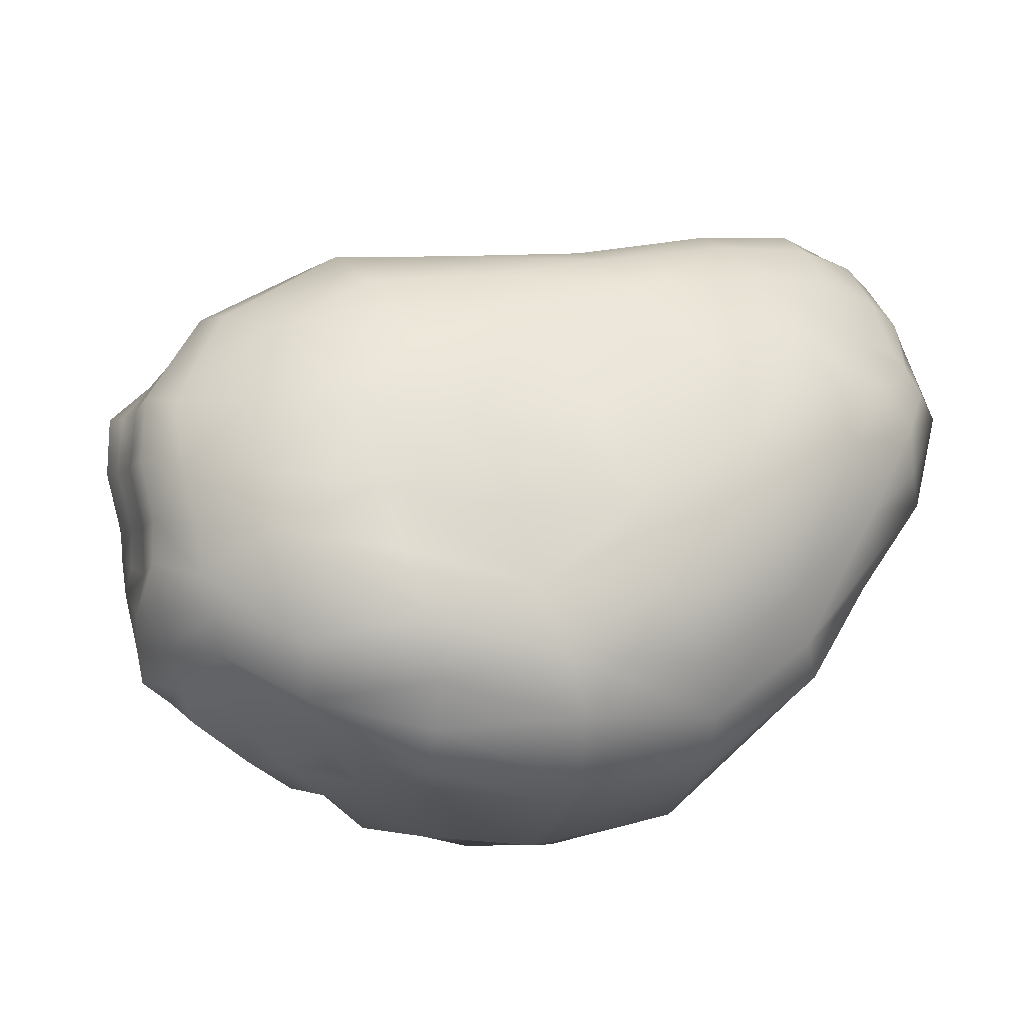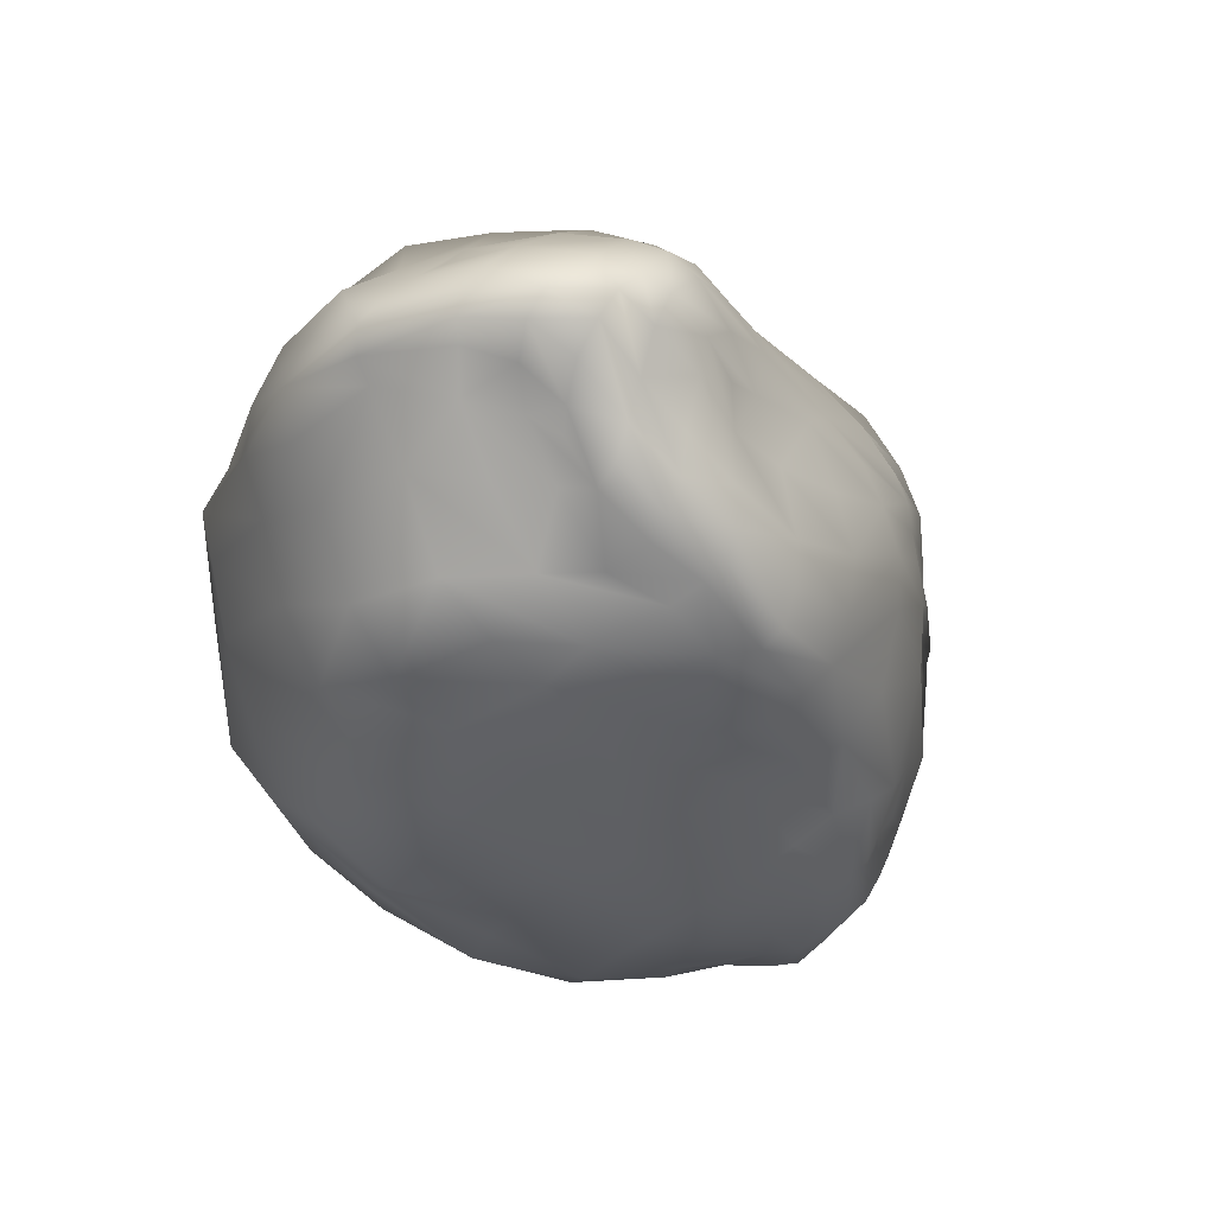
<metadata>
{"format":"obj","ext":"obj","renderer":"f3d","projection":"perspective","resolution":1024,"background":"white","views":[{"elev":60.6,"azim":-167.6,"up":"+Z"},{"elev":-26.2,"azim":-41.3,"up":"+Z"}]}
</metadata>
<code>
g Rock Formations 5
v 0.01453 0.007636 0.0006354
v 0.01471 0.006424 -0.001046
v 0.01485 0.006426 -0.0002426
v 0.01405 0.007803 -9.46e-05
v 0.01361 0.009236 0.002302
v 0.0133 0.01004 0.00127
v 0.01458 0.006692 -0.002144
v 0.01541 0.005528 -0.001095
v 0.01249 0.009893 -0.0004704
v 0.01142 0.01063 0.003109
v 0.01088 0.01134 0.001615
v 0.01354 0.007934 -0.001546
v 0.01538 0.005706 -0.002215
v 0.01589 0.004494 5.227e-05
v 0.009317 0.01091 -0.002225
v 0.008722 0.01128 0.003224
v 0.01136 0.00962 -0.003231
v 0.01456 0.007131 -0.003886
v 0.007373 0.01195 0.0006827
v 0.005579 0.01191 0.003307
v 0.01325 0.008422 -0.004075
v 0.008301 0.009871 -0.006796
v 0.01067 0.007807 -0.007712
v 0.005492 0.01203 0.001679
v 0.003995 0.01185 6.476e-05
v 0.002617 0.01215 0.001871
v 0.002343 0.01155 -0.004574
v -0.001877 0.01141 -0.003507
v -0.002426 0.009896 -0.00694
v 0.006101 0.01139 -0.002787
v 0.007812 0.008794 -0.008929
v 0.005129 0.01073 -0.007232
v 0.004362 0.009596 -0.008941
v 0.0009726 0.01024 -0.008168
v 0.003416 0.008199 -0.009947
v 0.007355 0.007844 -0.00995
v 0.01022 0.006246 -0.009033
v -0.0001955 0.009276 -0.008047
v 0.01265 0.006485 -0.007385
v 0.01353 0.005782 -0.007183
v 0.01431 0.005124 -0.006972
v 0.01295 0.004432 -0.008341
v 0.01202 0.005065 -0.008559
v 0.01165 0.004298 -0.009344
v 0.009929 0.00565 -0.009866
v 0.009519 0.00496 -0.01011
v 0.006703 0.006739 -0.01048
v 0.01529 0.006181 -0.003759
v 0.01569 0.004762 -0.002774
v 0.005682 0.004864 -0.01103
v 0.01571 0.004286 -0.001078
v 0.01589 0.003463 0.0001683
v 0.01616 0.003788 0.001076
v 0.01637 0.002354 0.001305
v 0.01682 0.002449 0.002231
v 0.01569 0.003352 -0.001547
v 0.01689 0.0003205 0.001995
v 0.01732 0.0004001 0.002755
v 0.01627 -0.002368 0.002232
v 0.00211 0.005711 -0.01005
v -0.00168 0.007014 -0.0089
v 0.0009369 0.002962 -0.01052
v 0.01515 0.003657 -0.00469
v 0.01485 0.00452 -0.005988
v 0.01411 0.003332 -0.007555
v 0.01371 0.003848 -0.008173
v 0.01386 0.002651 -0.008175
v 0.01266 0.003632 -0.009223
v 0.01448 0.002856 -0.006447
v 0.01351 0.003079 -0.009036
v 0.01128 0.003701 -0.009584
v 0.01321 0.002524 -0.00938
v 0.009036 0.003881 -0.01018
v 0.01237 0.003035 -0.009561
v 0.01211 0.002307 -0.009802
v 0.004824 0.002496 -0.01115
v 0.01098 0.002824 -0.009833
v 0.01062 0.001011 -0.01001
v 0.00833 0.001975 -0.01056
v 0.0074 -0.0001466 -0.01061
v 0.01307 0.001844 -0.009577
v 0.01172 0.0005222 -0.009726
v 0.009279 -0.0007574 -0.01011
v 0.01364 0.002095 -0.008645
v 0.0002206 -0.0004813 -0.01033
v 0.004324 8.813e-05 -0.01114
v -0.003476 0.003787 -0.01031
v 0.004661 -0.002037 -0.01052
v 0.01405 0.001777 -0.007479
v 0.01412 0.002391 -0.007435
v 0.01356 0.001325 -0.008748
v 0.01477 0.00171 -0.0054
v 0.01396 0.00091 -0.007662
v 0.01553 0.001715 -0.002853
v 0.01594 0.00222 -7.14e-05
v 0.01646 0.0001251 0.0009353
v 0.01579 4.434e-06 -0.002084
v 0.01474 7.849e-05 -0.005026
v 0.0143 -0.001596 -0.00615
v 0.01361 -0.001023 -0.007618
v 0.01543 -0.002395 -0.00239
v 0.01577 -0.002501 0.0005983
v 0.01316 -0.0004756 -0.008563
v 0.01243 -0.002781 -0.007817
v 0.01598 -0.002409 0.001522
v 0.01277 -0.004936 0.0009665
v 0.01296 -0.005227 0.001803
v 0.01284 -0.004824 -0.0007004
v 0.009995 -0.007366 -0.002373
v 0.009647 -0.007956 -0.0002256
v 0.009203 -0.008208 0.001116
v 0.00583 -0.0104 -0.0005822
v 0.013 -0.003345 -0.005895
v 0.01075 -0.004396 -0.007171
v 0.01325 -0.004376 -0.003584
v 0.00627 -0.00986 -0.002159
v 0.01099 -0.00566 -0.004946
v 0.01145 -0.004435 -0.00634
v 0.009351 -0.006478 -0.00645
v 0.01217 -0.00237 -0.008632
v 0.002307 -0.01143 -0.004167
v 0.002088 -0.01192 -0.002462
v -0.001153 -0.01265 -0.003328
v 0.006511 -0.008746 -0.004614
v 0.002197 -0.01072 -0.005727
v 0.004988 -0.008348 -0.006773
v 0.008158 -0.006507 -0.007234
v 0.01029 -0.004275 -0.008137
v 0.009822 -0.003962 -0.008698
v 0.01164 -0.001905 -0.009287
v 0.006967 -0.00593 -0.007913
v 0.0126 6.807e-05 -0.009303
v 0.01045 -0.001305 -0.009752
v 0.008801 -0.003138 -0.009432
v 0.006171 -0.004892 -0.008876
v 0.007857 -0.002327 -0.009891
v 0.006894 -0.001565 -0.01035
v 0.005458 -0.003617 -0.00968
v 0.002737 -0.006222 -0.008113
v 0.000755 -0.002732 -0.009824
v 0.003798 -0.007308 -0.007348
v 0.001684 -0.004802 -0.008907
v -0.002554 -0.006038 -0.008246
v -0.003921 -0.0008648 -0.009435
v 0.001439 -0.01013 -0.00673
v -0.0008938 -0.008093 -0.008003
v -0.003653 -0.003805 -0.008677
v -0.006981 -0.003916 -0.008226
v -0.007247 -0.000202 -0.008858
v 0.0005102 -0.009394 -0.007766
v -0.002402 -0.0104 -0.006723
v -0.001505 -0.01139 -0.006583
v -0.005673 -0.006405 -0.007269
v -0.006877 0.004225 -0.008324
v -0.000965 -0.01181 -0.00583
v -0.00378 -0.008715 -0.007254
v -0.004248 0.007209 -0.007691
v -0.002365 0.008949 -0.007285
v -0.005668 0.007718 -0.006513
v -0.0008976 -0.01226 -0.004685
v -0.003849 -0.01284 -0.003942
v -0.003967 -0.01304 -0.002684
v -0.00578 -0.008507 -0.006776
v -0.008582 0.004293 -0.005669
v -0.006807 0.008531 -0.004743
v -0.001877 0.01141 -0.003507
v -0.003884 -0.01244 -0.004876
v -0.006114 -0.01295 -0.003134
v -0.006143 -0.01324 -0.001785
v -0.007882 -0.01322 -0.0006797
v -0.007938 -0.01273 -0.001958
v -0.006106 -0.01241 -0.004191
v -0.004116 -0.01173 -0.005359
v -0.006085 -0.01165 -0.004746
v -0.004551 -0.01071 -0.005905
v -0.006576 -0.01022 -0.00528
v -0.007955 -0.01222 -0.003019
v -0.009453 -0.01179 -0.001575
v -0.007862 -0.01131 -0.003471
v -0.007889 -0.008682 -0.005189
v -0.00852 -0.01035 -0.003281
v -0.009109 -0.01128 -0.002205
v -0.01003 -0.0107 -0.001628
v -0.01157 -0.009597 -0.001202
v -0.01009 -0.009177 -0.003091
v -0.01176 -0.00733 -0.002662
v -0.01001 -0.006826 -0.005329
v -0.01092 -0.01142 -0.0005642
v -0.007722 -0.006527 -0.006504
v -0.009316 -0.003884 -0.007291
v -0.009287 -8.917e-05 -0.006266
v -0.01107 -0.003961 -0.00546
v -0.01237 -0.004136 -0.002739
v -0.01074 6.947e-06 -0.003909
v -0.01327 -0.007566 -0.0005426
v -0.0117 -6.899e-05 -0.001355
v -0.009961 0.004382 -0.003213
v -0.01074 0.004237 -0.0007978
v -0.01352 -0.004128 -0.0009855
v -0.01411 -0.004221 0.0005556
v -0.01386 -0.007672 0.0001706
v -0.01254 -9.882e-05 0.0005411
v -0.01127 0.004181 0.0008298
v -0.00757 0.008784 -0.0004871
v -0.0122 -0.0103 7.429e-06
v -0.01256 -0.01063 0.0006363
v -0.01419 -0.008098 0.0009317
v -0.003331 0.01147 0.00157
v 0.002617 0.01215 0.001871
v -0.01144 -0.01237 0.0002375
v 0.001737 0.01235 0.00424
v 0.005579 0.01191 0.003307
v -0.009966 -0.01284 -0.0006648
v -0.0098 -0.01357 0.0003668
v -0.007882 -0.01322 -0.0006797
v -0.01124 -0.01296 0.001035
v 0.005762 0.01179 0.004835
v 0.008722 0.01128 0.003224
v -0.009466 -0.01406 0.00124
v -0.0125 -0.01096 0.001409
v 0.006099 0.0116 0.006413
v 0.001625 0.0114 0.005596
v -0.003525 0.01115 0.002859
v -0.008008 0.008514 0.001671
v -0.007893 0.007725 0.003222
v -0.003491 0.009893 0.00588
v 0.00176 0.01026 0.00716
v -0.01077 0.003645 0.002344
v -0.002462 0.008263 0.007308
v -0.01265 -0.0005041 0.002255
v -0.01225 -0.001404 0.00407
v -0.01 0.002774 0.004599
v -0.007264 0.006894 0.005612
v -0.01367 -0.00472 0.002036
v -0.01321 -0.005839 0.003587
v -0.005423 0.005218 0.00763
v -0.01112 -0.002955 0.00582
v -0.01347 -0.008512 0.002016
v -0.01275 -0.008924 0.002747
v -0.008747 0.001112 0.007201
v -0.01187 -0.00691 0.004403
v -0.007151 -0.001206 0.008006
v -0.01198 -0.01127 0.00236
v -0.01013 -0.004724 0.007082
v -0.008299 -0.006824 0.007339
v -0.01054 -0.008397 0.004959
v -0.01063 -0.01332 0.001706
v -0.00972 -0.01349 0.002567
v -0.01095 -0.01135 0.003405
v -0.01206 -0.00932 0.00326
v -0.004978 -0.003985 0.008477
v -0.006235 -0.009056 0.007237
v -0.009118 -0.01097 0.004846
v -0.007823 -0.01269 0.004323
v -0.008654 -0.01414 0.002122
v -0.004792 -0.01051 0.006553
v -0.003733 0.002611 0.008723
v -0.008088 -0.01406 0.0005794
v -0.002212 -0.006844 0.008339
v -0.001083 0.006384 0.008231
v -0.006051 -0.0137 -8.443e-05
v -0.006143 -0.01324 -0.001785
v -0.003967 -0.01304 -0.002684
v -0.003946 -0.01294 -0.0007789
v -0.001153 -0.01265 -0.003328
v -0.005855 -0.01386 0.001233
v 0.002262 0.008718 0.008981
v -0.001685 -0.01257 -0.001018
v 0.002088 -0.01192 -0.002462
v -0.007708 -0.0144 0.001718
v 0.006478 0.0102 0.007963
v -0.007022 -0.01351 0.003838
v -0.003853 -0.01134 0.005838
v -0.0006659 -0.008132 0.00776
v -0.006064 -0.01373 0.003246
v -0.002814 -0.01163 0.004832
v -0.004396 -0.01333 0.002257
v -0.001472 -0.01176 0.003473
v 0.0006558 -0.008922 0.006722
v -0.002931 -0.01287 0.0008432
v -0.004405 -0.01334 0.0004979
v 0.0003154 -0.01189 0.001564
v 0.00186 -0.009501 0.005361
v 0.003113 -0.009978 0.003705
v 0.006961 -0.008058 0.005603
v 0.005322 -0.007218 0.007445
v 0.001376 -0.0119 -0.0004879
v 0.005088 -0.01048 0.0009372
v 0.00583 -0.0104 -0.0005822
v 0.004232 -0.01042 0.002245
v 0.008802 -0.00838 0.002104
v 0.009203 -0.008208 0.001116
v 0.01296 -0.005227 0.001803
v 0.008459 -0.008549 0.003031
v 0.003576 -0.005846 0.008656
v 0.007948 -0.008438 0.004127
v 0.01202 -0.005965 0.00482
v 0.01253 -0.005511 0.003496
v 0.01273 -0.005278 0.002556
v 0.0159 -0.002333 0.002946
v 0.01627 -0.002368 0.002232
v 0.01091 -0.006155 0.006264
v 0.001537 -0.004104 0.0089
v 0.01719 0.0005276 0.003582
v 0.01732 0.0004001 0.002755
v 0.01682 0.002449 0.002231
v -0.001394 -0.0009833 0.008992
v 0.00248 0.0008342 0.009905
v 0.005199 -0.001993 0.01009
v 0.006772 0.001692 0.01041
v 0.000374 0.004029 0.009006
v 0.005017 0.004498 0.009929
v 0.01669 0.002666 0.003194
v 0.01616 0.003788 0.001076
v 0.007652 -0.004134 0.00937
v 0.003671 0.006581 0.00935
v 0.008229 0.006929 0.009622
v 0.009346 0.004859 0.009997
v 0.01246 0.00453 0.008447
v 0.01584 0.004242 0.002004
v 0.01589 0.004494 5.227e-05
v 0.009502 -0.005828 0.008016
v 0.01286 -0.002232 0.008166
v 0.007209 0.008721 0.008901
v 0.01073 0.008217 0.007611
v 0.01133 0.006673 0.007978
v 0.01048 -0.001346 0.009453
v 0.01401 -0.002547 0.007017
v 0.008038 -0.0004558 0.01004
v 0.01345 0.001865 0.008383
v 0.01052 0.00196 0.009536
v 0.01471 -0.002418 0.005344
v 0.01491 0.001482 0.007418
v 0.01536 -0.002263 0.003783
v 0.01644 0.0007995 0.004438
v 0.01561 0.001187 0.005743
v 0.01601 0.002987 0.004121
v 0.01513 0.003544 0.005664
v 0.01426 0.004044 0.007442
v 0.01331 0.006022 0.006779
v 0.01508 0.004786 0.003026
v 0.01419 0.0054 0.004796
v 0.01293 0.00754 0.006411
v 0.01565 0.005091 0.00118
v 0.01378 0.006954 0.00401
v 0.01013 0.009377 0.006938
v 0.01531 0.005874 8.322e-05
v 0.01541 0.005528 -0.001095
v 0.01471 0.006424 -0.001046
v 0.01485 0.006426 -0.0002426
v 0.01453 0.007636 0.0006354
v 0.01502 0.006624 0.00125
v 0.01361 0.009236 0.002302
v 0.009681 0.01029 0.005841
v 0.01488 0.00589 0.002217
v 0.0138 0.008161 0.003236
v 0.01255 0.008723 0.0057
v 0.01189 0.009755 0.004417
v 0.01142 0.01063 0.003109
v 0.0133 0.01004 0.00127
v 0.009303 0.01094 0.004586
v 0.01088 0.01134 0.001615
g Rock Formations 5_0
f 3 2 1
f 4 1 2
f 1 4 5
f 6 5 4
f 2 7 4
f 2 8 7
f 6 4 9
f 6 9 10
f 11 10 9
f 12 4 7
f 12 9 4
f 13 7 8
f 8 14 13
f 11 9 15
f 11 15 16
f 9 12 17
f 17 15 9
f 7 18 12
f 7 13 18
f 19 16 15
f 16 19 20
f 21 17 12
f 21 12 18
f 15 17 22
f 15 22 19
f 17 21 23
f 23 22 17
f 24 20 19
f 24 25 20
f 24 19 25
f 26 20 25
f 25 27 26
f 28 26 27
f 28 27 29
f 30 25 19
f 30 19 22
f 25 30 27
f 22 31 30
f 22 23 31
f 32 27 30
f 32 30 31
f 32 33 27
f 32 31 33
f 34 29 27
f 34 27 33
f 33 35 34
f 36 33 31
f 33 36 35
f 37 31 23
f 31 37 36
f 34 38 29
f 38 34 35
f 23 39 37
f 39 23 21
f 39 21 40
f 18 40 21
f 40 18 41
f 40 42 39
f 40 41 42
f 43 37 39
f 43 39 42
f 43 44 37
f 43 42 44
f 45 36 37
f 45 37 44
f 45 46 36
f 45 44 46
f 47 35 36
f 47 36 46
f 48 41 18
f 48 49 41
f 48 18 13
f 48 13 49
f 47 50 35
f 47 46 50
f 51 49 13
f 51 13 14
f 51 14 52
f 51 52 49
f 53 52 14
f 52 53 54
f 55 54 53
f 56 49 52
f 52 54 56
f 54 55 57
f 58 57 55
f 58 59 57
f 60 35 50
f 60 61 35
f 38 35 61
f 60 50 62
f 60 62 61
f 56 63 49
f 64 49 63
f 64 41 49
f 64 65 41
f 64 63 65
f 66 41 65
f 65 67 66
f 66 42 41
f 42 66 68
f 68 44 42
f 69 65 63
f 65 69 67
f 70 68 66
f 70 66 67
f 44 68 71
f 71 46 44
f 70 72 68
f 70 67 72
f 46 71 73
f 73 50 46
f 74 71 68
f 74 68 72
f 74 75 71
f 74 72 75
f 50 73 76
f 76 62 50
f 77 73 71
f 77 71 75
f 77 78 73
f 77 75 78
f 79 76 73
f 79 73 78
f 79 80 76
f 79 78 80
f 81 75 72
f 82 78 75
f 75 81 82
f 83 80 78
f 78 82 83
f 72 84 81
f 84 72 67
f 62 76 85
f 86 76 80
f 86 85 76
f 62 85 87
f 87 61 62
f 86 80 88
f 86 88 85
f 84 67 89
f 90 89 67
f 90 67 69
f 90 69 89
f 91 81 84
f 84 89 91
f 92 89 69
f 69 63 92
f 93 91 89
f 89 92 93
f 94 92 63
f 63 56 94
f 95 94 56
f 95 56 54
f 95 54 96
f 95 96 94
f 57 96 54
f 94 97 92
f 97 94 96
f 98 93 92
f 98 92 97
f 98 99 93
f 98 97 99
f 93 100 91
f 100 93 99
f 97 96 101
f 101 99 97
f 96 57 102
f 102 101 96
f 103 91 100
f 91 103 81
f 100 99 104
f 100 104 103
f 105 102 57
f 105 57 59
f 105 59 106
f 105 106 102
f 107 106 59
f 102 108 101
f 108 102 106
f 108 106 109
f 106 107 110
f 110 109 106
f 111 110 107
f 111 112 110
f 99 101 113
f 113 104 99
f 104 113 114
f 115 101 108
f 108 109 115
f 115 113 101
f 116 110 112
f 110 116 109
f 115 117 113
f 117 115 109
f 118 114 113
f 118 113 117
f 118 117 114
f 117 109 119
f 119 114 117
f 104 114 120
f 120 103 104
f 116 112 121
f 122 121 112
f 122 123 121
f 124 109 116
f 124 119 109
f 124 116 125
f 121 125 116
f 124 126 119
f 124 125 126
f 119 127 114
f 127 119 126
f 128 120 114
f 128 114 127
f 128 129 120
f 128 127 129
f 120 130 103
f 130 120 129
f 127 126 131
f 131 129 127
f 132 103 130
f 132 81 103
f 132 82 81
f 132 130 82
f 133 82 130
f 133 83 82
f 133 130 134
f 129 134 130
f 133 134 83
f 134 129 135
f 131 135 129
f 136 83 134
f 134 135 136
f 83 136 80
f 137 80 136
f 137 88 80
f 137 136 88
f 138 136 135
f 138 88 136
f 135 131 139
f 135 139 138
f 88 138 140
f 140 85 88
f 141 139 131
f 141 131 126
f 142 138 139
f 142 140 138
f 142 139 143
f 142 143 140
f 85 140 144
f 144 87 85
f 126 145 141
f 145 126 125
f 139 141 146
f 146 143 139
f 147 140 143
f 147 144 140
f 147 143 148
f 147 148 144
f 144 149 87
f 149 144 148
f 150 141 145
f 150 146 141
f 150 145 151
f 150 151 146
f 145 125 152
f 152 151 145
f 143 146 153
f 153 148 143
f 154 87 149
f 87 154 61
f 155 152 125
f 125 121 155
f 156 146 151
f 156 153 146
f 157 61 154
f 61 157 38
f 158 38 157
f 158 29 38
f 158 157 29
f 157 154 159
f 159 29 157
f 160 155 121
f 160 121 123
f 160 123 161
f 160 161 155
f 162 161 123
f 156 163 153
f 156 151 163
f 164 159 154
f 154 149 164
f 159 165 29
f 166 29 165
f 167 155 161
f 155 167 152
f 161 162 168
f 169 168 162
f 169 170 168
f 171 168 170
f 168 172 161
f 167 161 172
f 168 171 172
f 173 152 167
f 152 173 151
f 172 174 167
f 173 167 174
f 175 151 173
f 175 163 151
f 175 173 176
f 174 176 173
f 172 177 174
f 177 172 171
f 177 171 178
f 179 174 177
f 174 179 176
f 177 178 179
f 176 180 175
f 163 175 180
f 181 176 179
f 176 181 180
f 182 179 178
f 182 183 179
f 181 179 183
f 182 178 183
f 183 184 181
f 185 180 181
f 185 181 184
f 185 186 180
f 185 184 186
f 180 187 163
f 187 180 186
f 188 183 178
f 183 188 184
f 189 163 187
f 189 153 163
f 189 190 153
f 189 187 190
f 148 153 190
f 190 191 148
f 149 148 191
f 191 164 149
f 192 190 187
f 190 192 191
f 186 193 187
f 192 187 193
f 191 194 164
f 194 191 192
f 195 186 184
f 186 195 193
f 193 196 192
f 194 192 196
f 197 164 194
f 164 197 159
f 165 159 197
f 197 194 198
f 196 198 194
f 197 198 165
f 199 193 195
f 193 199 196
f 199 195 200
f 195 184 201
f 201 200 195
f 202 196 199
f 199 200 202
f 198 196 203
f 202 203 196
f 204 165 198
f 198 203 204
f 205 201 184
f 205 184 188
f 205 206 201
f 205 188 206
f 201 207 200
f 207 201 206
f 204 208 165
f 166 165 208
f 166 208 209
f 210 206 188
f 188 178 210
f 211 209 208
f 209 211 212
f 213 210 178
f 213 178 171
f 213 171 214
f 213 214 210
f 215 214 171
f 210 216 206
f 216 210 214
f 217 212 211
f 212 217 218
f 214 215 219
f 214 219 216
f 220 206 216
f 206 220 207
f 217 211 221
f 222 221 211
f 211 208 222
f 223 222 208
f 208 204 223
f 224 223 204
f 224 225 223
f 224 204 203
f 224 203 225
f 223 226 222
f 226 223 225
f 227 222 226
f 222 227 221
f 228 225 203
f 203 202 228
f 226 225 229
f 226 229 227
f 230 228 202
f 230 202 200
f 230 231 228
f 230 200 231
f 228 232 225
f 232 228 231
f 233 229 225
f 233 225 232
f 234 231 200
f 234 200 207
f 234 235 231
f 234 207 235
f 233 236 229
f 233 232 236
f 231 237 232
f 237 231 235
f 238 235 207
f 238 239 235
f 238 207 220
f 238 220 239
f 240 236 232
f 240 232 237
f 235 241 237
f 241 235 239
f 240 237 242
f 240 242 236
f 243 239 220
f 220 216 243
f 244 237 241
f 244 242 237
f 244 241 245
f 244 245 242
f 241 239 246
f 246 245 241
f 247 243 216
f 247 216 219
f 247 248 243
f 247 219 248
f 243 249 239
f 249 243 248
f 250 246 239
f 250 239 249
f 250 249 246
f 251 242 245
f 245 246 252
f 245 252 251
f 253 246 249
f 253 252 246
f 248 254 249
f 253 249 254
f 255 248 219
f 248 255 254
f 252 253 256
f 254 256 253
f 242 251 257
f 257 236 242
f 219 258 255
f 258 219 215
f 259 251 252
f 252 256 259
f 236 257 260
f 260 229 236
f 258 215 261
f 262 261 215
f 262 263 261
f 264 261 263
f 263 265 264
f 261 266 258
f 261 264 266
f 229 260 267
f 267 227 229
f 268 264 265
f 265 269 268
f 270 258 266
f 270 255 258
f 227 267 271
f 271 221 227
f 255 270 272
f 272 254 255
f 272 273 254
f 256 254 273
f 256 273 274
f 274 259 256
f 275 272 270
f 273 272 276
f 275 276 272
f 275 270 277
f 266 277 270
f 277 278 275
f 276 275 278
f 273 276 279
f 279 274 273
f 277 266 280
f 277 280 278
f 281 280 266
f 281 266 264
f 281 264 280
f 268 280 264
f 280 268 282
f 282 278 280
f 276 278 283
f 283 279 276
f 284 283 278
f 278 282 284
f 283 285 279
f 283 284 285
f 279 286 274
f 286 279 285
f 287 282 268
f 287 268 269
f 287 269 288
f 287 288 282
f 289 288 269
f 290 284 282
f 290 282 288
f 288 289 291
f 292 291 289
f 292 293 291
f 290 288 294
f 290 294 284
f 291 294 288
f 295 274 286
f 274 295 259
f 296 284 294
f 296 285 284
f 296 294 297
f 296 297 285
f 294 291 298
f 298 297 294
f 299 291 293
f 299 298 291
f 299 293 300
f 299 300 298
f 301 300 293
f 285 302 286
f 302 285 297
f 303 259 295
f 259 303 251
f 300 301 304
f 305 304 301
f 305 306 304
f 307 251 303
f 307 257 251
f 307 303 308
f 307 308 257
f 303 295 309
f 309 308 303
f 308 309 310
f 311 257 308
f 308 310 311
f 311 260 257
f 311 312 260
f 312 311 310
f 313 304 306
f 306 314 313
f 315 309 295
f 295 286 315
f 316 260 312
f 316 312 317
f 316 267 260
f 316 317 267
f 312 310 318
f 318 317 312
f 318 319 317
f 320 313 314
f 314 321 320
f 322 315 286
f 322 286 302
f 322 323 315
f 322 302 323
f 324 267 317
f 324 271 267
f 324 317 325
f 324 325 271
f 326 317 319
f 326 325 317
f 327 315 323
f 315 327 309
f 328 323 302
f 302 297 328
f 329 309 327
f 329 310 309
f 329 327 310
f 323 330 327
f 323 328 330
f 331 310 327
f 331 327 330
f 330 319 331
f 331 318 310
f 318 331 319
f 332 328 297
f 297 298 332
f 333 330 328
f 330 333 319
f 328 332 333
f 334 332 298
f 334 298 300
f 334 300 335
f 334 335 332
f 304 335 300
f 336 333 332
f 336 332 335
f 335 304 337
f 313 337 304
f 336 335 338
f 336 338 333
f 337 338 335
f 339 319 333
f 339 333 338
f 339 340 319
f 339 338 340
f 326 319 340
f 326 340 325
f 337 313 341
f 320 341 313
f 338 337 342
f 342 340 338
f 341 342 337
f 343 325 340
f 340 342 343
f 320 344 341
f 344 320 321
f 342 341 345
f 345 343 342
f 325 343 346
f 346 271 325
f 271 346 221
f 344 321 347
f 348 347 321
f 348 349 347
f 350 347 349
f 350 351 347
f 352 347 351
f 347 352 344
f 351 353 352
f 354 221 346
f 221 354 217
f 355 344 352
f 355 341 344
f 355 345 341
f 355 352 345
f 356 345 352
f 356 352 353
f 345 356 343
f 357 346 343
f 357 343 356
f 357 358 346
f 357 356 358
f 353 358 356
f 354 346 358
f 358 353 359
f 358 359 354
f 360 359 353
f 361 217 354
f 361 354 359
f 361 218 217
f 361 359 218
f 362 218 359

</code>
